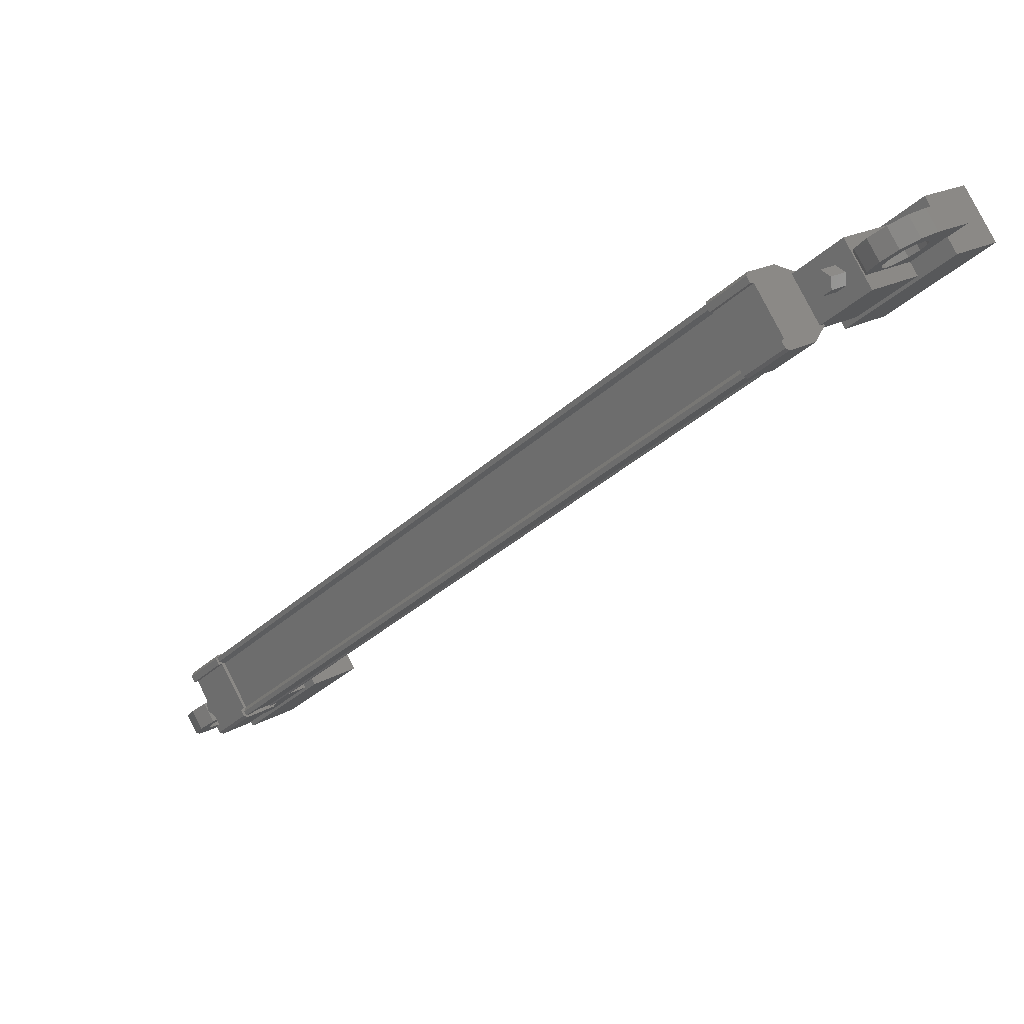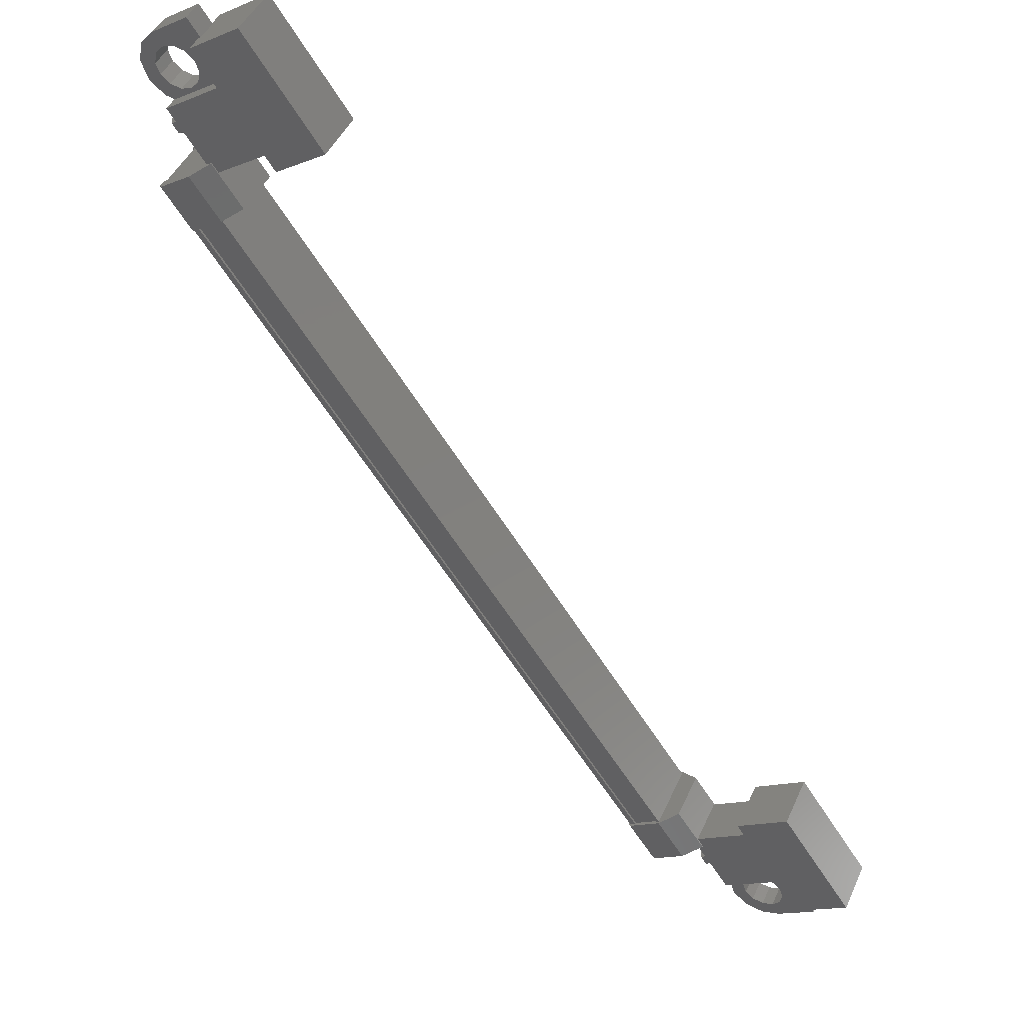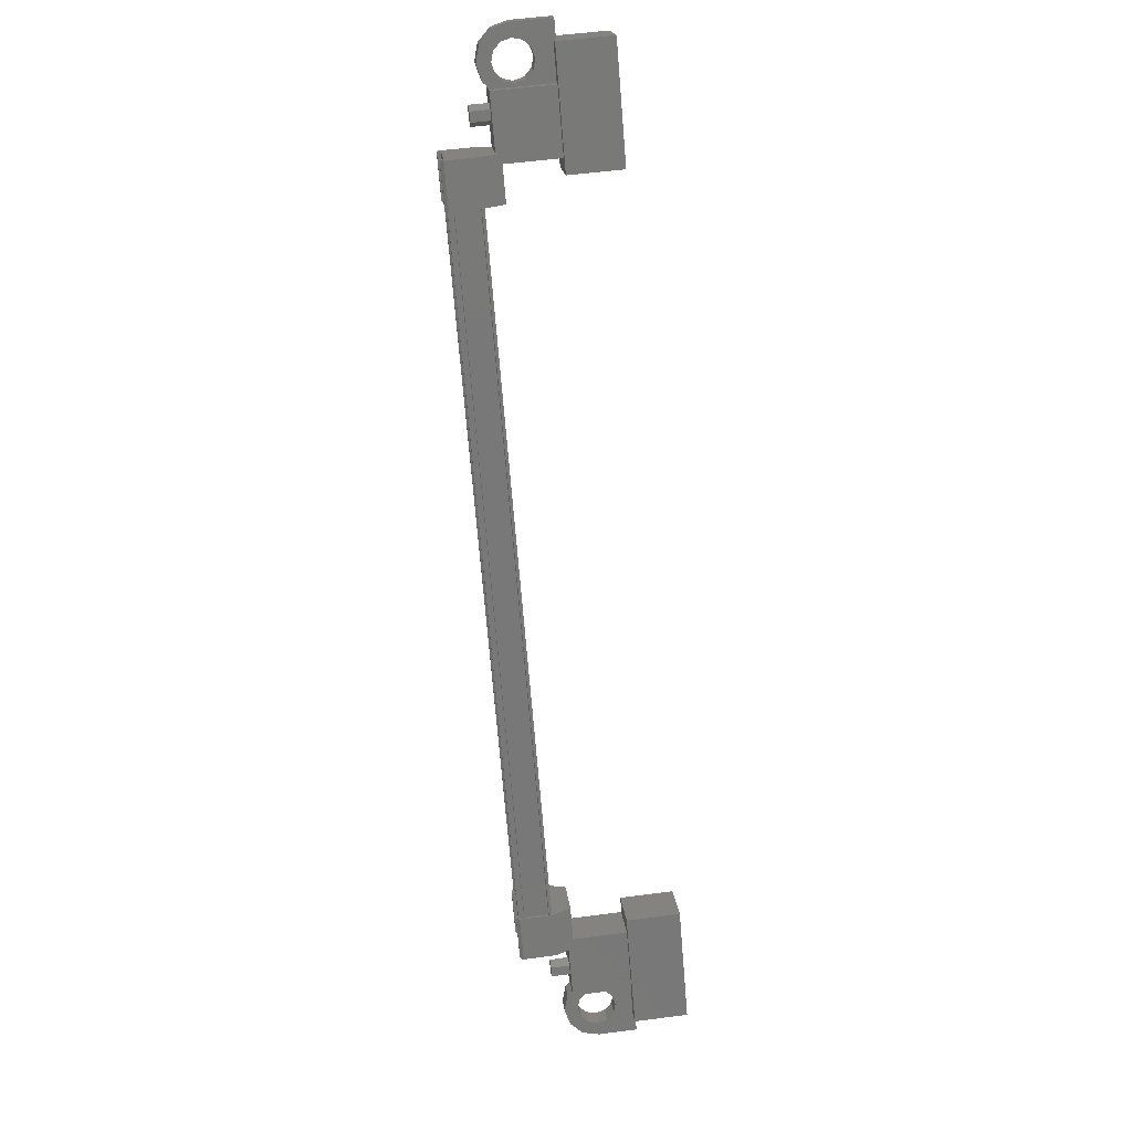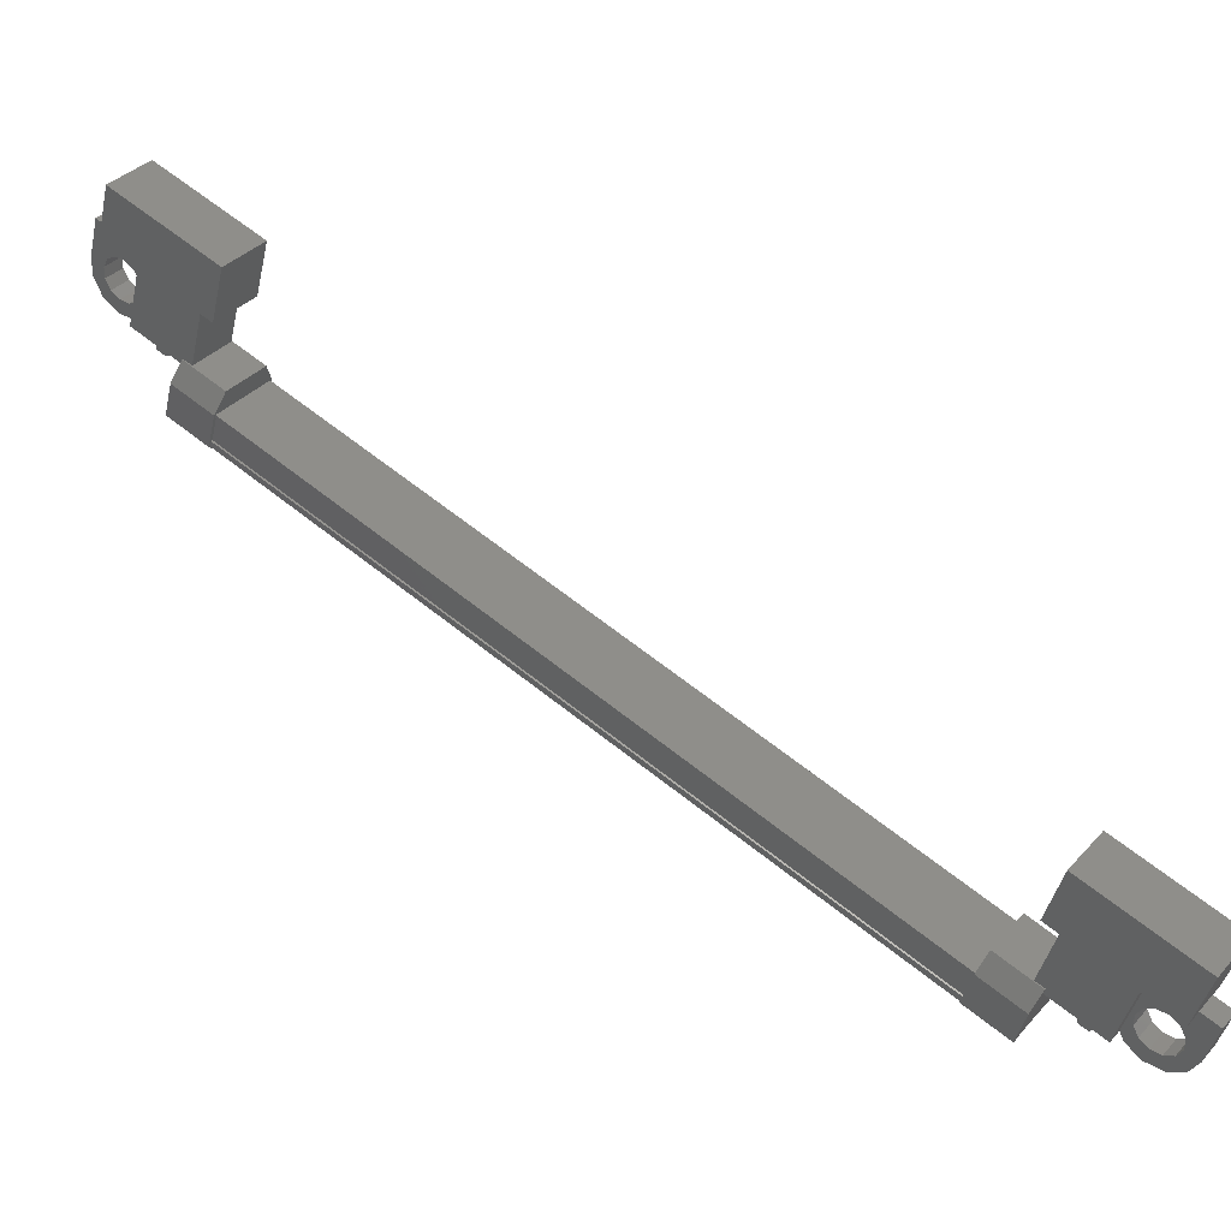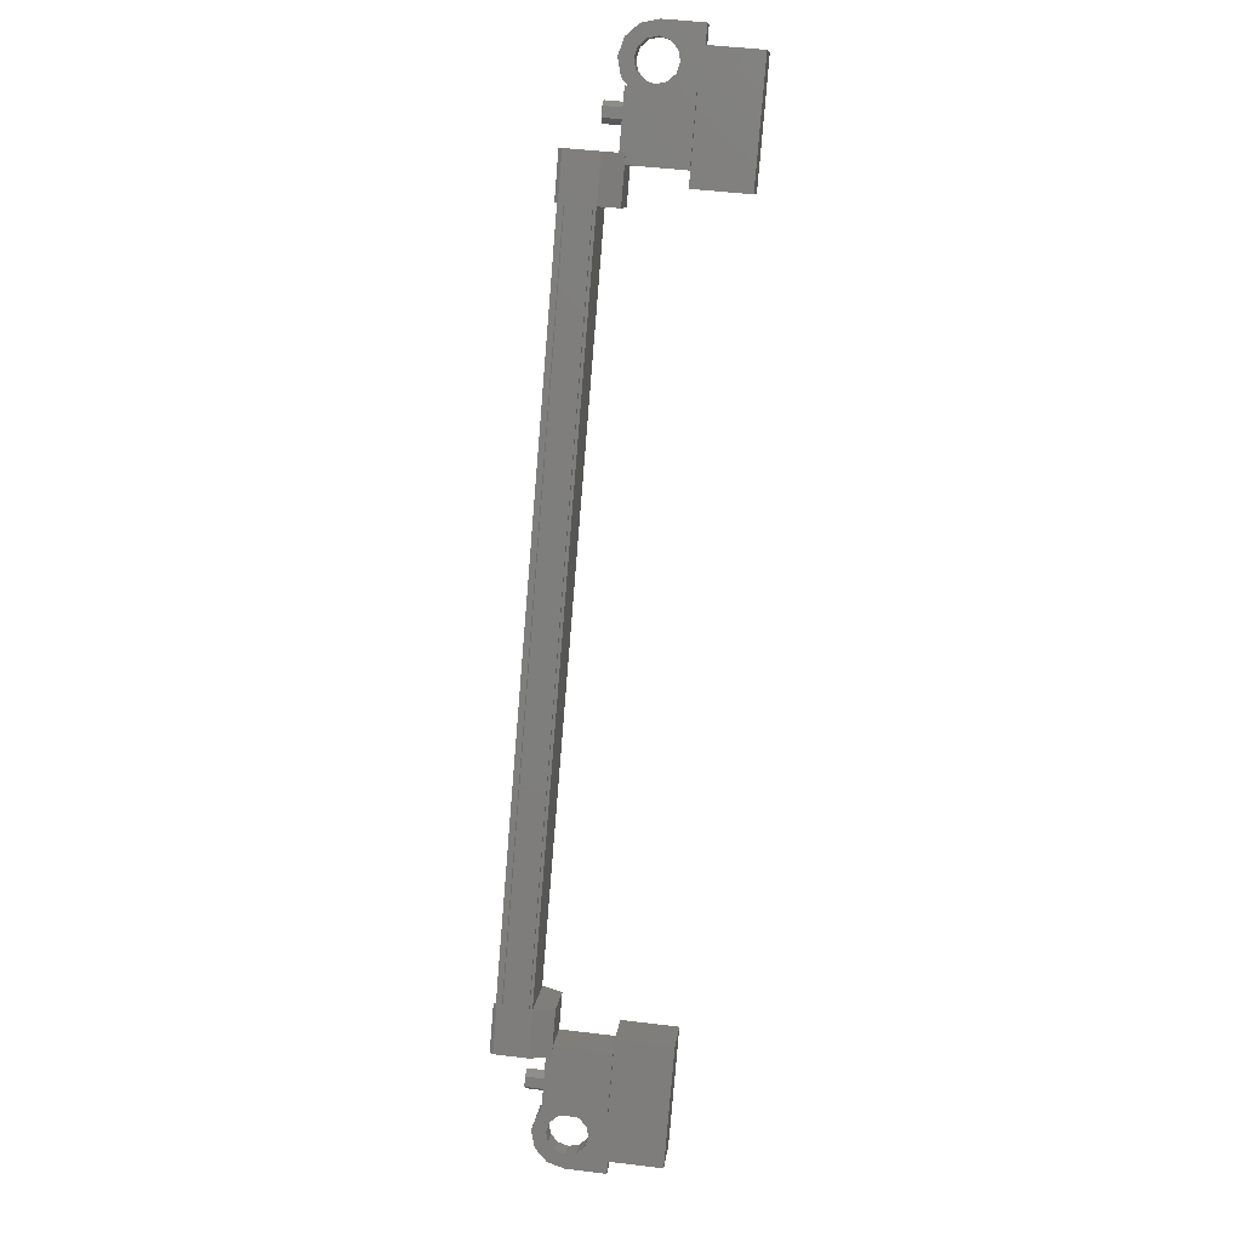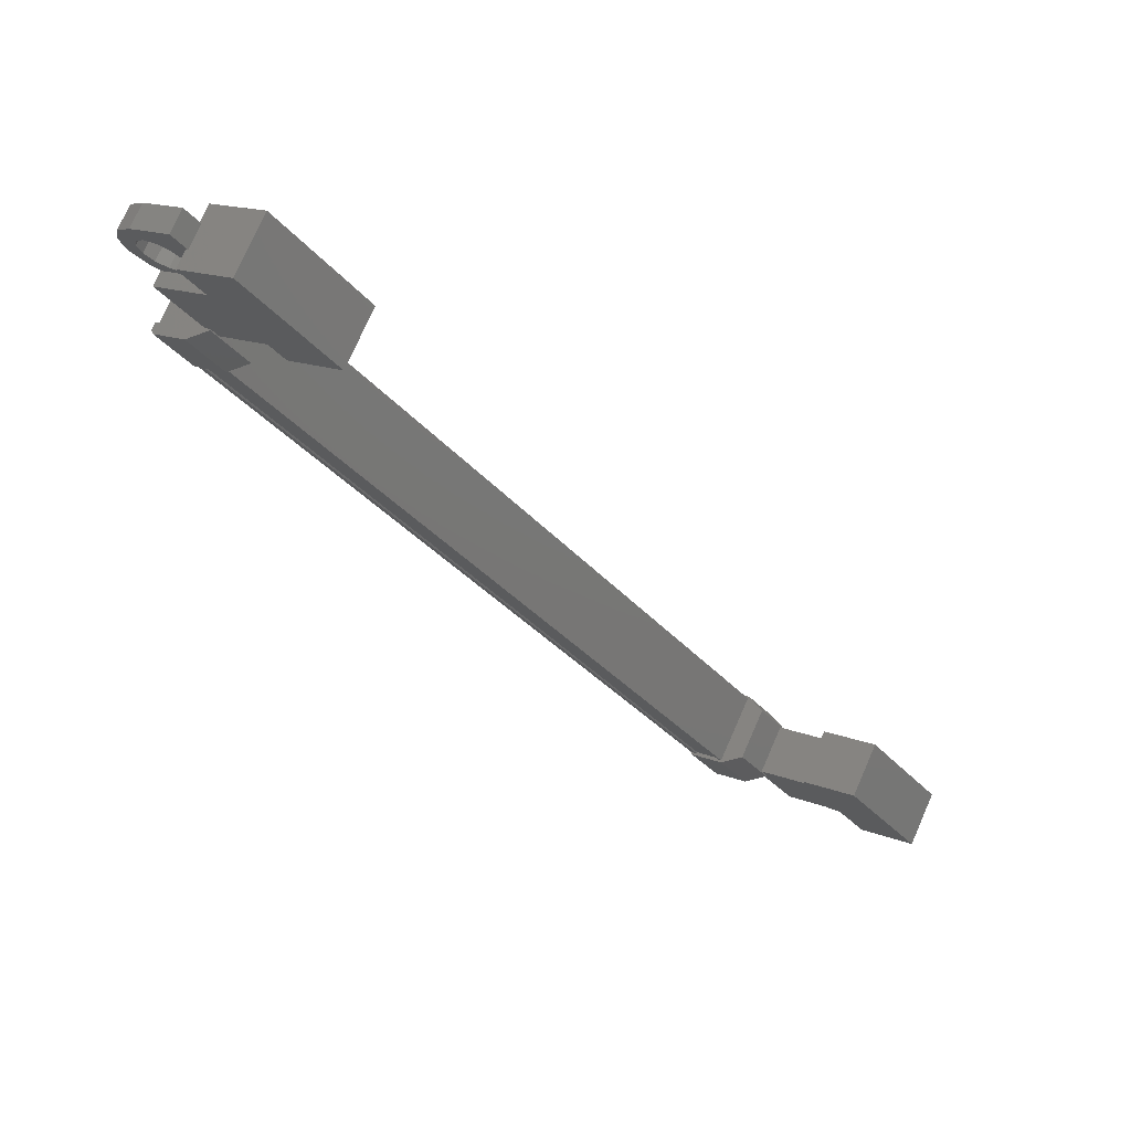
<metadata>
{"format":"stl","ext":"stl","renderer":"f3d","projection":"perspective","resolution":1024,"background":"white","views":[{"elev":18.6,"azim":131.6,"up":"+Z"},{"elev":-13.9,"azim":-139.1,"up":"+Z"},{"elev":56.7,"azim":172.3,"up":"+Y"},{"elev":-43.8,"azim":-102.6,"up":"+Z"},{"elev":48.6,"azim":-172.2,"up":"+Y"},{"elev":15.0,"azim":-138.7,"up":"+Z"}]}
</metadata>
<code>
# stl→obj: 224 verts, 392 faces
v -109 60.31 130.1
v -109.5 60.31 130.1
v -109 60.54 130
v -109.5 60.54 130
v -109 60.74 130.2
v -109.5 60.74 130.2
v -109 60.7 130.4
v -109.5 60.7 130.4
v -109 60.47 130.5
v -109.5 60.47 130.5
v -109 60.27 130.3
v -109.5 60.27 130.3
v -109.5 43.17 117
v -109 43.17 117
v -109.5 43.21 116.7
v -109 43.21 116.7
v -109.5 43.01 116.5
v -109 43.01 116.5
v -109.5 42.78 116.6
v -109 42.78 116.6
v -109.5 42.74 116.9
v -109 42.74 116.9
v -109.5 42.94 117
v -109 42.94 117
v -109 42.98 116.8
v -109 60.5 130.2
v -111 58.97 129.9
v -111 59.73 128.9
v -111 61.34 131.7
v -111 62.1 130.7
v -112.4 61.34 131.7
v -112.4 62.1 130.7
v -112.4 59.73 128.9
v -112.4 58.97 129.9
v -112.4 41.38 116.4
v -112.4 42.14 115.4
v -111 41.38 116.4
v -111 42.14 115.4
v -111 43.75 118.2
v -111 44.51 117.2
v -112.4 44.51 117.2
v -112.4 43.75 118.2
v -108.3 59.04 130.1
v -108.3 43.55 118.1
v -108.3 59.11 130
v -108.4 59.16 130
v -108.2 45.02 117.4
v -108.3 44.14 116.6
v -108.3 45.06 117.3
v -109.1 44.14 116.6
v -109.1 59.34 130.4
v -108.3 58.42 129.7
v -108.3 59.34 130.4
v -108.2 58.46 129.6
v -108.4 44.32 117.1
v -108.3 44.37 117
v -108.3 59.93 129
v -108.3 60 128.9
v -109 43.5 118.1
v -109 59.06 130.1
v -109 43.48 118.2
v -109 59.04 130.1
v -109.1 43.48 118.2
v -108.3 43.13 118
v -108.3 43.27 117.8
v -108.2 43.17 117.9
v -108.2 43.26 117.8
v -108.2 44.08 118.6
v -108.3 60.35 129.1
v -108.3 60.21 129.3
v -108.2 60.31 129.1
v -108.2 60.22 129.3
v -108.2 59.4 128.4
v -108.2 44.92 117.5
v -108.3 44.91 117.5
v -109.1 45.06 117.3
v -108.4 59.88 129
v -108.4 43.6 118
v -109.1 58.42 129.7
v -108.3 58.57 129.5
v -108.2 58.56 129.5
v -108.4 59.06 130.1
v -108.4 43.5 118.1
v -108.4 59.04 130.1
v -108.4 43.48 118.2
v -108.3 43.48 118.2
v -109.5 60.62 131
v -109.5 59.99 129.2
v -109.5 61.3 130.2
v -111 61.3 130.2
v -111 60.62 131
v -111 59.99 129.2
v -111 59.31 130
v -109.5 59.31 130
v -109.5 42.18 116.9
v -109.5 43.49 117.9
v -111 42.18 116.9
v -111 43.49 117.9
v -111 42.86 116
v -111 44.17 117
v -109.5 44.17 117
v -109.5 42.86 116
v -110.1 62.25 131.3
v -110.1 61.98 131.1
v -110.1 61.67 131.5
v -110.1 61.96 131.4
v -110.1 61.95 131.7
v -111.1 61.95 131.7
v -111.1 62.25 131.3
v -111.1 60.6 130.6
v -111.1 60.91 130.2
v -110.1 60.91 130.2
v -110.3 61.24 130.5
v -110.1 61.18 130.5
v -110.3 42.24 116.6
v -110.1 42.57 116.8
v -111.1 42.57 116.8
v -111.1 42.88 116.4
v -111.1 41.23 115.8
v -111.1 41.53 115.4
v -110.1 41.23 115.8
v -110.1 41.53 115.4
v -110.1 41.52 115.7
v -110.1 41.81 115.6
v -110.1 41.5 116
v -108.3 44.44 116.9
v -108.4 44.44 116.9
v -108.4 60 128.9
v -108.4 44.42 117
v -108.4 59.98 128.9
v -109 44.42 117
v -109 59.98 128.9
v -109 44.44 116.9
v -109 60 128.9
v -109.1 44.44 116.9
v -109.1 60 128.9
v -109.1 59.04 130.1
v -110.3 60.93 130.9
v -110.1 60.6 130.6
v -110.1 60.88 130.9
v -109.8 61.24 130.5
v -109.7 61 130.3
v -109.6 61.38 130.6
v -109.3 61.24 130.5
v -109.6 61.58 130.8
v -109.2 61.58 130.8
v -109.6 61.78 130.9
v -109.3 61.92 131
v -109.8 61.92 131
v -109.7 62.16 131.2
v -110.3 61.92 131
v -110.5 61.78 130.9
v -110.6 61.58 130.8
v -110.3 42.55 116.2
v -110.1 42.88 116.4
v -110.1 42.6 116.2
v -110.1 42.3 116.6
v -109.8 42.24 116.6
v -109.7 42.48 116.7
v -109.6 42.1 116.4
v -109.3 42.24 116.5
v -109.6 41.9 116.3
v -109.2 41.9 116.3
v -109.6 41.7 116.1
v -109.3 41.56 116
v -109.8 41.56 116
v -109.7 41.32 115.8
v -110.3 41.56 116
v -110.5 41.7 116.1
v -110.6 41.9 116.3
v -109.6 43.99 116.8
v -109.6 44.9 117.5
v -109.6 44.2 118.5
v -109.6 43.28 117.8
v -109.1 43.13 118
v -109.1 44.05 118.7
v -108.3 44.19 118.5
v -108.3 43.99 116.8
v -108.2 44 116.8
v -108.2 44.1 116.7
v -108.3 44.05 118.7
v -108.2 44.18 118.5
v -109.6 59.49 130.2
v -109.6 58.58 129.5
v -109.6 59.28 128.6
v -109.6 60.2 129.3
v -109.1 60.35 129.1
v -109.1 59.43 128.4
v -108.3 59.29 128.6
v -108.3 59.49 130.2
v -108.2 59.48 130.2
v -108.2 59.38 130.4
v -108.3 59.43 128.4
v -108.2 59.3 128.6
v -109.8 42.55 116.2
v -109.7 42.79 116.3
v -109.6 42.4 116
v -109.3 42.54 116.2
v -109.6 42.2 115.9
v -109.2 42.2 115.9
v -109.6 42.01 115.7
v -109.3 41.87 115.6
v -109.8 41.86 115.6
v -109.7 41.62 115.4
v -110.3 41.86 115.6
v -110.5 42.01 115.7
v -110.6 42.2 115.9
v -109.8 60.93 130.9
v -109.7 60.69 130.7
v -109.6 61.08 131
v -109.3 60.94 130.9
v -109.6 61.28 131.2
v -109.2 61.28 131.2
v -109.6 61.47 131.3
v -109.3 61.61 131.4
v -109.8 61.62 131.4
v -109.7 61.86 131.6
v -110.3 61.62 131.4
v -110.5 61.47 131.3
v -110.6 61.28 131.2
v -110.5 42.1 116.4
v -110.5 61.08 131
v -110.5 61.38 130.6
v -110.5 42.4 116
f 1 2 3
f 3 2 4
f 4 5 3
f 6 5 4
f 7 5 6
f 6 8 7
f 7 8 9
f 9 8 10
f 10 11 9
f 12 11 10
f 1 11 12
f 12 2 1
f 13 14 15
f 15 14 16
f 16 17 15
f 18 17 16
f 19 17 18
f 18 20 19
f 19 20 21
f 21 20 22
f 22 23 21
f 24 23 22
f 13 23 24
f 24 14 13
f 18 16 25
f 25 16 14
f 14 24 25
f 11 1 26
f 26 1 3
f 3 5 26
f 5 7 26
f 26 7 9
f 9 11 26
f 24 22 25
f 25 22 20
f 20 18 25
f 27 28 29
f 29 28 30
f 30 31 29
f 32 31 30
f 33 31 32
f 32 28 33
f 33 28 34
f 34 28 27
f 27 31 34
f 29 31 27
f 35 36 37
f 37 36 38
f 38 39 37
f 40 39 38
f 41 39 40
f 40 36 41
f 41 36 42
f 42 36 35
f 35 39 42
f 37 39 35
f 40 38 36
f 30 28 32
f 41 42 39
f 33 34 31
f 43 44 45
f 45 44 46
f 47 48 49
f 49 48 50
f 51 52 53
f 53 52 54
f 55 56 57
f 57 56 58
f 59 60 61
f 61 60 62
f 62 63 61
f 64 65 66
f 66 65 67
f 67 68 66
f 69 70 71
f 71 70 72
f 72 73 71
f 74 47 75
f 75 47 49
f 49 76 75
f 50 76 49
f 57 77 55
f 55 77 46
f 46 78 55
f 44 78 46
f 51 79 52
f 52 79 80
f 80 54 52
f 81 54 80
f 82 83 84
f 84 83 85
f 85 43 84
f 86 43 85
f 44 43 86
f 87 88 89
f 89 88 90
f 90 91 89
f 92 91 90
f 93 91 92
f 92 88 93
f 93 88 94
f 94 88 87
f 87 91 94
f 89 91 87
f 95 96 97
f 97 96 98
f 98 99 97
f 100 99 98
f 101 99 100
f 100 96 101
f 101 96 102
f 102 96 95
f 95 99 102
f 97 99 95
f 103 104 105
f 105 104 106
f 106 107 105
f 103 107 106
f 108 107 103
f 103 109 108
f 108 109 110
f 110 109 111
f 111 112 110
f 113 112 111
f 114 112 113
f 115 116 117
f 117 116 118
f 118 119 117
f 120 119 118
f 121 119 120
f 120 122 121
f 121 122 123
f 123 122 124
f 124 125 123
f 121 125 124
f 123 125 121
f 56 126 58
f 58 126 127
f 127 128 58
f 129 128 127
f 130 128 129
f 129 131 130
f 130 131 132
f 132 131 133
f 133 134 132
f 135 134 133
f 136 134 135
f 135 63 136
f 136 63 137
f 137 63 62
f 138 110 139
f 139 110 112
f 112 140 139
f 114 140 112
f 112 140 114
f 114 141 112
f 112 141 142
f 142 141 143
f 143 144 142
f 145 144 143
f 146 144 145
f 145 147 146
f 146 147 148
f 148 147 149
f 149 150 148
f 104 150 149
f 103 150 104
f 104 151 103
f 103 151 109
f 109 151 152
f 152 153 109
f 154 118 155
f 155 118 116
f 116 156 155
f 157 156 116
f 116 156 157
f 157 158 116
f 116 158 159
f 159 158 160
f 160 161 159
f 162 161 160
f 163 161 162
f 162 164 163
f 163 164 165
f 165 164 166
f 166 167 165
f 125 167 166
f 121 167 125
f 125 168 121
f 121 168 119
f 119 168 169
f 169 170 119
f 50 171 76
f 76 171 172
f 172 173 76
f 171 173 172
f 174 173 171
f 171 175 174
f 174 175 173
f 173 175 176
f 176 76 173
f 177 76 176
f 75 76 177
f 177 178 75
f 75 178 74
f 74 178 179
f 179 47 74
f 180 47 179
f 48 47 180
f 180 178 48
f 48 178 50
f 50 178 65
f 65 175 50
f 64 175 65
f 176 175 64
f 64 181 176
f 176 181 177
f 177 181 68
f 68 182 177
f 67 182 68
f 177 182 67
f 67 65 177
f 177 65 178
f 51 183 79
f 79 183 184
f 184 185 79
f 183 185 184
f 186 185 183
f 183 187 186
f 186 187 185
f 185 187 188
f 188 79 185
f 189 79 188
f 80 79 189
f 189 190 80
f 80 190 81
f 81 190 191
f 191 54 81
f 192 54 191
f 53 54 192
f 192 190 53
f 53 190 51
f 51 190 70
f 70 187 51
f 69 187 70
f 188 187 69
f 69 193 188
f 188 193 189
f 189 193 73
f 73 194 189
f 72 194 73
f 189 194 72
f 72 70 189
f 189 70 190
f 156 155 195
f 195 155 196
f 196 197 195
f 198 197 196
f 199 197 198
f 198 200 199
f 199 200 201
f 201 200 202
f 202 203 201
f 204 203 202
f 124 203 204
f 204 122 124
f 124 122 205
f 205 122 120
f 120 206 205
f 207 206 120
f 140 139 208
f 208 139 209
f 209 210 208
f 211 210 209
f 212 210 211
f 211 213 212
f 212 213 214
f 214 213 215
f 215 216 214
f 217 216 215
f 105 216 217
f 217 107 105
f 105 107 218
f 218 107 108
f 108 219 218
f 220 219 108
f 119 170 117
f 117 170 221
f 221 115 117
f 138 222 110
f 110 222 220
f 220 108 110
f 109 153 111
f 111 153 223
f 223 113 111
f 154 224 118
f 118 224 207
f 207 120 118
f 69 71 193
f 193 71 73
f 59 83 60
f 60 83 82
f 68 181 66
f 66 181 64
f 104 103 106
f 51 187 183
f 139 140 138
f 157 116 115
f 103 105 107
f 101 102 99
f 93 94 91
f 121 124 122
f 180 179 178
f 140 112 139
f 50 175 171
f 192 191 190
f 88 92 90
f 100 98 96
f 156 116 155
f 155 156 154
f 224 115 221
f 224 221 207
f 207 221 170
f 170 206 207
f 169 206 170
f 205 206 169
f 169 168 205
f 205 168 124
f 104 105 151
f 151 105 218
f 218 152 151
f 219 152 218
f 153 152 219
f 219 220 153
f 153 220 223
f 223 220 222
f 222 113 223
f 155 116 196
f 196 116 159
f 159 198 196
f 161 198 159
f 200 198 161
f 161 163 200
f 200 163 202
f 202 163 165
f 165 204 202
f 167 204 165
f 122 204 167
f 167 121 122
f 103 107 150
f 150 107 217
f 217 148 150
f 215 148 217
f 146 148 215
f 215 213 146
f 146 213 144
f 144 213 211
f 211 142 144
f 209 142 211
f 112 142 209
f 209 139 112
f 222 138 113
f 113 138 140
f 140 114 113
f 208 114 140
f 141 114 208
f 208 210 141
f 141 210 143
f 143 210 212
f 212 145 143
f 214 145 212
f 147 145 214
f 214 216 147
f 147 216 149
f 149 216 105
f 105 104 149
f 224 154 115
f 115 154 156
f 156 157 115
f 195 157 156
f 158 157 195
f 195 197 158
f 158 197 160
f 160 197 199
f 199 162 160
f 201 162 199
f 164 162 201
f 201 203 164
f 164 203 166
f 166 203 124
f 124 125 166
f 168 125 124

</code>
